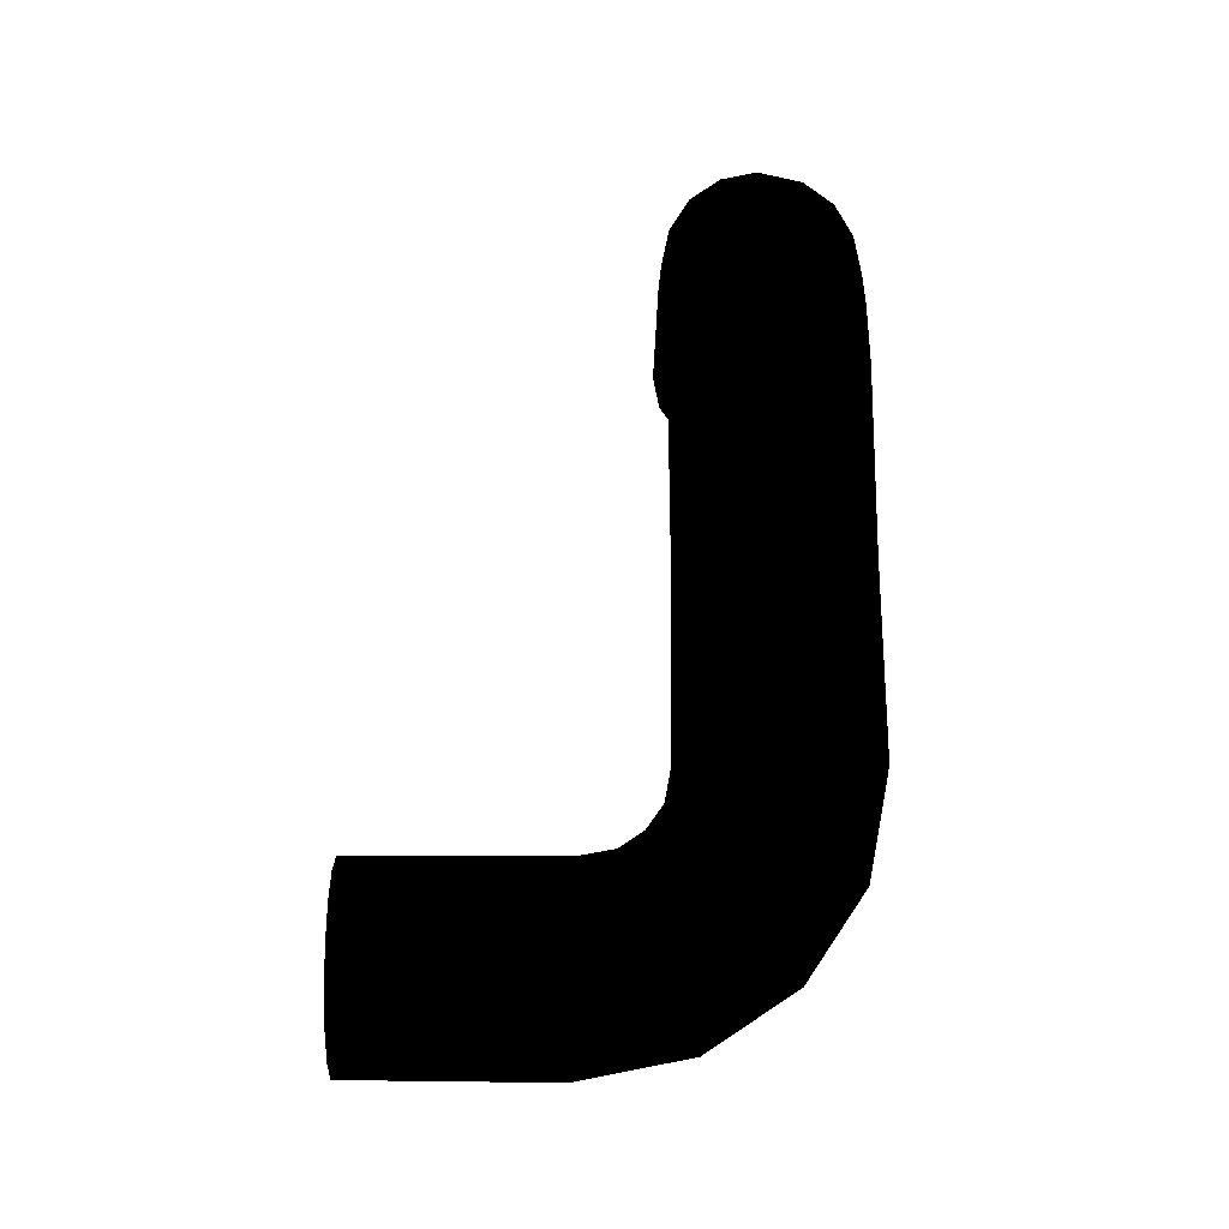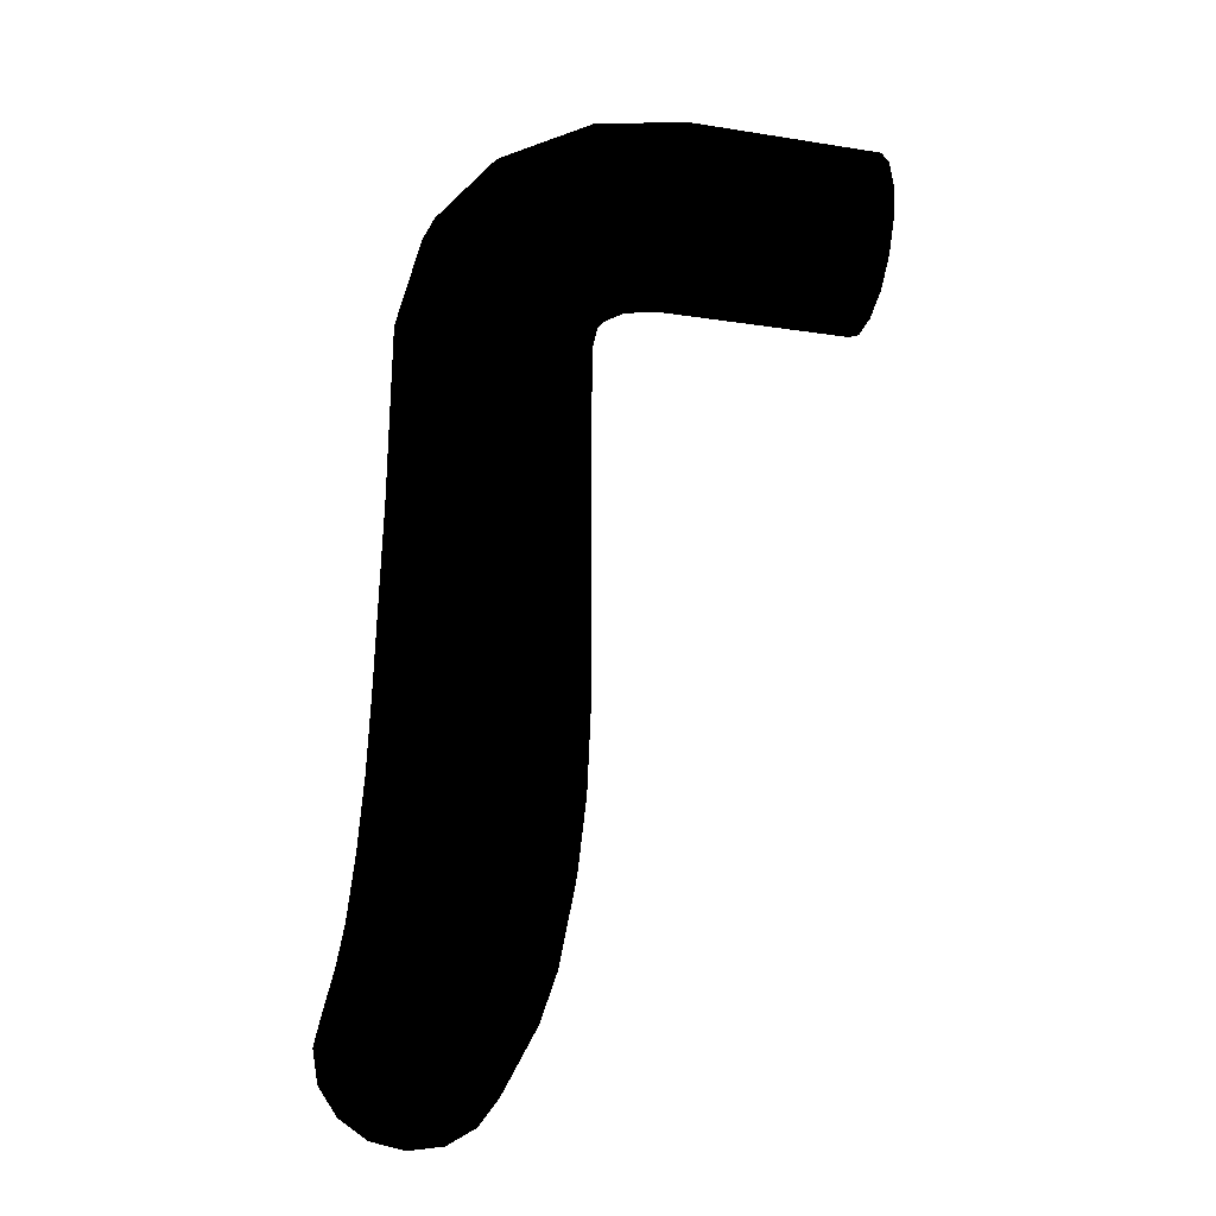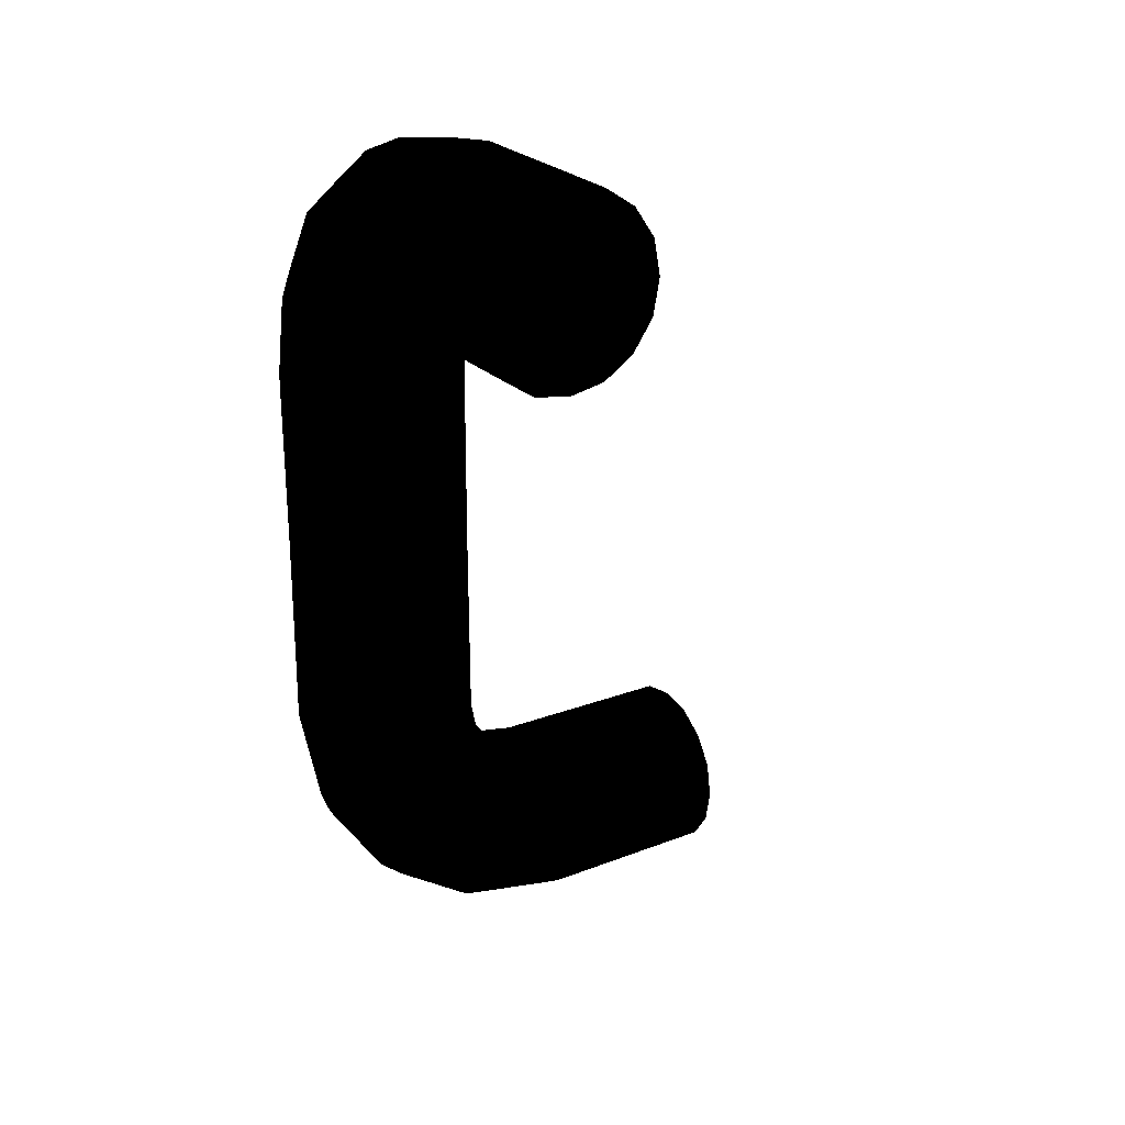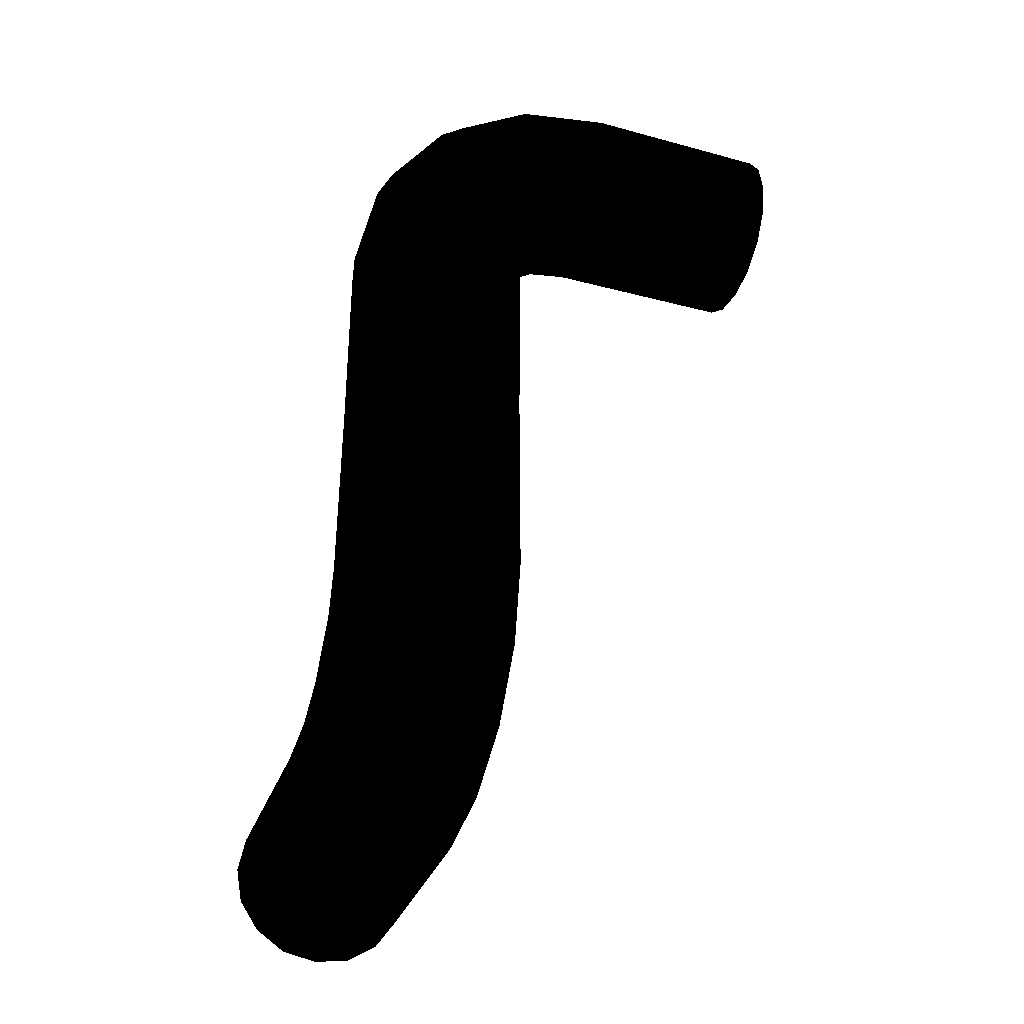
<metadata>
{"format":"obj","ext":"obj","renderer":"f3d","projection":"perspective","resolution":1024,"background":"white","views":[{"elev":-21.9,"azim":-1.2,"up":"+Y"},{"elev":-31.2,"azim":77.7,"up":"+Y"},{"elev":24.5,"azim":147.9,"up":"+Y"},{"elev":-35.7,"azim":70.5,"up":"+Y"}]}
</metadata>
<code>
v -0.5 -0.115 0.048 0 0 0
v -0.5 -0.124 0 0 0 0
v -0.5 -0.115 -0.048 0 0 0
v -0.5 -0.088 0.088 0 0 0
v -0.5 -0.088 -0.088 0 0 0
v -0.5 -0.048 0.115 0 0 0
v -0.5 -0.048 -0.115 0 0 0
v -0.5 -0 -0.124 0 0 0
v -0.5 -0 0.124 0 0 0
v -0.5 0.048 -0.115 0 0 0
v -0.5 0.048 0.115 0 0 0
v -0.5 0.088 -0.088 0 0 0
v -0.5 0.088 0.088 0 0 0
v -0.5 0.115 -0.048 0 0 0
v -0.5 0.115 0.048 0 0 0
v -0.5 0.124 0 0 0 0
v -0.115 1.048 -0.5 0 0 0
v -0.124 1 -0.5 0 0 0
v -0.115 0.952 -0.5 0 0 0
v -0.088 1.088 -0.5 0 0 0
v -0.088 0.912 -0.5 0 0 0
v -0.048 1.115 -0.5 0 0 0
v -0.048 0.885 -0.5 0 0 0
v 0 0.876 -0.5 0 0 0
v 0 1.124 -0.5 0 0 0
v 0.048 0.885 -0.5 0 0 0
v 0.048 1.115 -0.5 0 0 0
v 0.088 1.088 -0.5 0 0 0
v 0.088 0.912 -0.5 0 0 0
v 0.115 0.952 -0.5 0 0 0
v 0.115 1.048 -0.5 0 0 0
v 0.124 1 -0.5 0 0 0
v -0.088 0.912 -0.5 0 0 0
v -0.115 0.952 -0.5 0 0 0
v -0.116 0.952 -0.238 0 0 0
v -0.089 0.911 -0.237 0 0 0
v -0.048 0.885 -0.5 0 0 0
v -0.126 1 -0.238 0 0 0
v -0.124 1 -0.5 0 0 0
v -0.048 0.884 -0.236 0 0 0
v 0 0.876 -0.5 0 0 0
v -0.116 1.048 -0.239 0 0 0
v -0.115 1.048 -0.5 0 0 0
v 0 0.874 -0.236 0 0 0
v 0.048 0.885 -0.5 0 0 0
v -0.089 1.089 -0.24 0 0 0
v -0.088 1.088 -0.5 0 0 0
v 0.048 0.884 -0.236 0 0 0
v 0.088 0.912 -0.5 0 0 0
v -0.048 1.116 -0.241 0 0 0
v -0.048 1.115 -0.5 0 0 0
v 0.089 0.911 -0.237 0 0 0
v 0.115 0.952 -0.5 0 0 0
v 0 1.126 -0.241 0 0 0
v 0 1.124 -0.5 0 0 0
v 0.116 0.952 -0.238 0 0 0
v 0.124 1 -0.5 0 0 0
v 0.048 1.116 -0.241 0 0 0
v 0.048 1.115 -0.5 0 0 0
v 0.126 1 -0.238 0 0 0
v 0.115 1.048 -0.5 0 0 0
v 0.089 1.089 -0.24 0 0 0
v 0.088 1.088 -0.5 0 0 0
v 0.116 1.048 -0.239 0 0 0
v -0.048 1.088 -0.101 0 0 0
v 0 1.097 -0.097 0 0 0
v 0.048 1.088 -0.101 0 0 0
v 0.089 1.063 -0.111 0 0 0
v 0.116 1.025 -0.127 0 0 0
v 0.126 0.981 -0.145 0 0 0
v -0.089 1.063 -0.111 0 0 0
v 0.116 0.937 -0.164 0 0 0
v -0.116 1.025 -0.127 0 0 0
v 0.088 0.899 -0.179 0 0 0
v -0.126 0.981 -0.145 0 0 0
v 0.048 0.875 -0.189 0 0 0
v -0.116 0.937 -0.164 0 0 0
v 0 0.866 -0.193 0 0 0
v -0.088 0.899 -0.179 0 0 0
v -0.048 0.875 -0.189 0 0 0
v -0.126 0.93 -0.07 0 0 0
v -0.116 0.897 -0.104 0 0 0
v -0.088 0.868 -0.132 0 0 0
v -0.048 0.849 -0.151 0 0 0
v 0 0.842 -0.158 0 0 0
v 0.048 0.849 -0.151 0 0 0
v -0.116 0.965 -0.036 0 0 0
v 0.088 0.868 -0.132 0 0 0
v -0.089 0.993 -0.007 0 0 0
v 0.116 0.896 -0.104 0 0 0
v -0.048 1.013 0.012 0 0 0
v 0.126 0.93 -0.07 0 0 0
v 0 1.019 0.019 0 0 0
v 0.116 0.964 -0.036 0 0 0
v 0.048 1.013 0.012 0 0 0
v 0.089 0.993 -0.007 0 0 0
v -0.089 0.889 0.063 0 0 0
v -0.048 0.9 0.088 0 0 0
v 0 0.903 0.097 0 0 0
v 0.048 0.9 0.088 0 0 0
v 0.089 0.889 0.063 0 0 0
v 0.116 0.873 0.025 0 0 0
v -0.116 0.873 0.025 0 0 0
v 0.126 0.855 -0.019 0 0 0
v -0.126 0.855 -0.019 0 0 0
v 0.116 0.837 -0.063 0 0 0
v -0.116 0.837 -0.063 0 0 0
v 0.088 0.821 -0.101 0 0 0
v -0.088 0.821 -0.101 0 0 0
v 0.048 0.811 -0.125 0 0 0
v -0.048 0.811 -0.125 0 0 0
v -0 0.807 -0.134 0 0 0
v -0.116 0.763 -0.048 0 0 0
v -0.089 0.764 -0.089 0 0 0
v -0.048 0.764 -0.116 0 0 0
v -0 0.764 -0.126 0 0 0
v 0.048 0.764 -0.116 0 0 0
v 0.089 0.764 -0.089 0 0 0
v -0.126 0.762 -0 0 0 0
v 0.116 0.763 -0.048 0 0 0
v -0.116 0.761 0.048 0 0 0
v 0.126 0.762 -0 0 0 0
v -0.089 0.76 0.089 0 0 0
v 0.116 0.761 0.048 0 0 0
v -0.048 0.76 0.116 0 0 0
v 0.089 0.76 0.089 0 0 0
v 0 0.759 0.126 0 0 0
v 0.048 0.76 0.116 0 0 0
v -0.115 0.5 0.048 0 0 0
v -0.088 0.5 0.088 0 0 0
v -0.124 0.5 -0 0 0 0
v -0.048 0.5 0.115 0 0 0
v -0 0.5 0.124 0 0 0
v -0.115 0.5 -0.048 0 0 0
v 0.048 0.5 0.115 0 0 0
v 0.088 0.5 0.088 0 0 0
v -0.088 0.5 -0.088 0 0 0
v 0.115 0.5 0.048 0 0 0
v -0.048 0.5 -0.115 0 0 0
v 0.124 0.5 -0 0 0 0
v 0 0.5 -0.124 0 0 0
v 0.115 0.5 -0.048 0 0 0
v 0.048 0.5 -0.115 0 0 0
v 0.088 0.5 -0.088 0 0 0
v 0.089 0.24 -0.089 0 0 0
v 0.088 0.5 -0.088 0 0 0
v 0.048 0.5 -0.115 0 0 0
v 0.048 0.239 -0.116 0 0 0
v 0 0.5 -0.124 0 0 0
v 0.116 0.24 -0.048 0 0 0
v 0.115 0.5 -0.048 0 0 0
v -0 0.238 -0.126 0 0 0
v -0.048 0.5 -0.115 0 0 0
v 0.126 0.241 -0 0 0 0
v 0.124 0.5 -0 0 0 0
v -0.048 0.237 -0.116 0 0 0
v -0.088 0.5 -0.088 0 0 0
v 0.116 0.24 0.048 0 0 0
v 0.115 0.5 0.048 0 0 0
v -0.089 0.236 -0.089 0 0 0
v -0.115 0.5 -0.048 0 0 0
v 0.089 0.24 0.089 0 0 0
v 0.088 0.5 0.088 0 0 0
v -0.116 0.236 -0.048 0 0 0
v -0.124 0.5 -0 0 0 0
v 0.048 0.239 0.116 0 0 0
v 0.048 0.5 0.115 0 0 0
v -0.126 0.236 -0 0 0 0
v -0.115 0.5 0.048 0 0 0
v -0 0.238 0.126 0 0 0
v 0 0.5 0.124 0 0 0
v -0.116 0.236 0.048 0 0 0
v -0.088 0.5 0.088 0 0 0
v -0.048 0.237 0.116 0 0 0
v -0.048 0.5 0.115 0 0 0
v -0.089 0.236 0.089 0 0 0
v 0.025 0.127 0.116 0 0 0
v -0.019 0.145 0.126 0 0 0
v -0.063 0.163 0.116 0 0 0
v -0.101 0.179 0.088 0 0 0
v -0.125 0.189 0.048 0 0 0
v -0.134 0.193 -0 0 0 0
v 0.063 0.111 0.089 0 0 0
v -0.125 0.189 -0.048 0 0 0
v 0.088 0.101 0.048 0 0 0
v -0.101 0.179 -0.088 0 0 0
v 0.097 0.097 -0 0 0 0
v -0.063 0.163 -0.116 0 0 0
v 0.088 0.1 -0.048 0 0 0
v -0.019 0.145 -0.126 0 0 0
v 0.063 0.111 -0.089 0 0 0
v 0.025 0.127 -0.116 0 0 0
v 0.012 -0.013 0.048 0 0 0
v 0.019 -0.019 0 0 0 0
v 0.012 -0.012 -0.048 0 0 0
v -0.007 0.007 -0.089 0 0 0
v -0.036 0.035 -0.116 0 0 0
v -0.07 0.07 -0.126 0 0 0
v -0.007 0.007 0.089 0 0 0
v -0.104 0.103 -0.116 0 0 0
v -0.036 0.036 0.116 0 0 0
v -0.132 0.132 -0.088 0 0 0
v -0.07 0.07 0.126 0 0 0
v -0.151 0.151 -0.048 0 0 0
v -0.104 0.104 0.116 0 0 0
v -0.158 0.158 -0 0 0 0
v -0.132 0.132 0.088 0 0 0
v -0.151 0.151 0.048 0 0 0
v -0.145 0.019 0.126 0 0 0
v -0.164 0.063 0.116 0 0 0
v -0.179 0.101 0.088 0 0 0
v -0.189 0.125 0.048 0 0 0
v -0.193 0.134 -0 0 0 0
v -0.189 0.125 -0.048 0 0 0
v -0.127 -0.025 0.116 0 0 0
v -0.179 0.101 -0.088 0 0 0
v -0.111 -0.063 0.089 0 0 0
v -0.164 0.063 -0.116 0 0 0
v -0.101 -0.088 0.048 0 0 0
v -0.145 0.019 -0.126 0 0 0
v -0.097 -0.097 0 0 0 0
v -0.127 -0.025 -0.116 0 0 0
v -0.101 -0.088 -0.048 0 0 0
v -0.111 -0.063 -0.089 0 0 0
v -0.24 -0.089 0.089 0 0 0
v -0.241 -0.116 0.048 0 0 0
v -0.241 -0.126 0 0 0 0
v -0.241 -0.116 -0.048 0 0 0
v -0.24 -0.089 -0.089 0 0 0
v -0.239 -0.048 -0.116 0 0 0
v -0.239 -0.048 0.116 0 0 0
v -0.238 0 -0.126 0 0 0
v -0.238 0 0.126 0 0 0
v -0.238 0.048 -0.116 0 0 0
v -0.238 0.048 0.116 0 0 0
v -0.237 0.089 -0.089 0 0 0
v -0.237 0.089 0.089 0 0 0
v -0.236 0.116 -0.048 0 0 0
v -0.236 0.116 0.048 0 0 0
v -0.236 0.126 0 0 0 0
v -0.5 -0 0.124 0 0 0
v -0.5 0.048 0.115 0 0 0
v -0.5 -0.048 0.115 0 0 0
v -0.5 0.088 0.088 0 0 0
v -0.5 0.115 0.048 0 0 0
v -0.5 -0.088 0.088 0 0 0
v -0.5 0.124 0 0 0 0
v -0.5 0.115 -0.048 0 0 0
v -0.5 -0.115 0.048 0 0 0
v -0.5 0.088 -0.088 0 0 0
v -0.5 -0.124 0 0 0 0
v -0.5 0.048 -0.115 0 0 0
v -0.5 -0.115 -0.048 0 0 0
v -0.5 -0 -0.124 0 0 0
v -0.5 -0.088 -0.088 0 0 0
v -0.5 -0.048 -0.115 0 0 0
f 1 3 2
f 3 1 4
f 3 4 5
f 5 4 6
f 5 6 7
f 7 6 8
f 8 6 9
f 8 9 10
f 10 9 11
f 10 11 12
f 12 11 13
f 12 13 14
f 14 13 15
f 14 15 16
f 17 19 18
f 19 17 20
f 19 20 21
f 21 20 22
f 21 22 23
f 23 22 24
f 24 22 25
f 24 25 26
f 26 25 27
f 26 27 28
f 26 28 29
f 29 28 30
f 30 28 31
f 30 31 32
f 33 35 34
f 36 35 33
f 37 36 33
f 35 38 34
f 34 38 39
f 40 36 37
f 41 40 37
f 38 42 39
f 39 42 43
f 44 40 41
f 45 44 41
f 42 46 43
f 43 46 47
f 48 44 45
f 49 48 45
f 46 50 47
f 47 50 51
f 52 48 49
f 53 52 49
f 50 54 51
f 51 54 55
f 56 52 53
f 57 56 53
f 54 58 55
f 55 58 59
f 60 56 57
f 61 60 57
f 58 62 59
f 59 62 63
f 63 64 61
f 64 60 61
f 62 64 63
f 50 65 54
f 54 66 58
f 54 65 66
f 58 67 62
f 58 66 67
f 62 68 64
f 62 67 68
f 64 69 60
f 64 68 69
f 60 70 56
f 60 69 70
f 50 71 65
f 46 71 50
f 56 70 72
f 56 72 52
f 46 73 71
f 42 73 46
f 52 72 74
f 52 74 48
f 42 75 73
f 38 75 42
f 48 74 76
f 48 76 44
f 38 77 75
f 35 77 38
f 44 76 78
f 44 78 40
f 35 79 77
f 36 79 35
f 40 80 36
f 40 78 80
f 36 80 79
f 75 81 73
f 77 82 75
f 75 82 81
f 79 83 77
f 77 83 82
f 80 84 79
f 79 84 83
f 78 85 80
f 80 85 84
f 76 86 78
f 78 86 85
f 73 81 87
f 73 87 71
f 76 88 86
f 74 88 76
f 71 87 89
f 71 89 65
f 74 90 88
f 72 90 74
f 65 89 91
f 65 91 66
f 72 92 90
f 70 92 72
f 66 91 93
f 66 93 67
f 70 94 92
f 69 94 70
f 67 93 95
f 67 95 68
f 68 96 69
f 69 96 94
f 68 95 96
f 89 97 91
f 91 98 93
f 91 97 98
f 93 99 95
f 93 98 99
f 95 100 96
f 95 99 100
f 96 101 94
f 96 100 101
f 94 102 92
f 94 101 102
f 89 103 97
f 87 103 89
f 92 102 104
f 92 104 90
f 87 105 103
f 81 105 87
f 90 104 106
f 90 106 88
f 81 107 105
f 82 107 81
f 88 106 108
f 88 108 86
f 82 109 107
f 83 109 82
f 86 108 110
f 86 110 85
f 83 111 109
f 84 111 83
f 85 112 84
f 85 110 112
f 84 112 111
f 107 113 105
f 109 114 107
f 107 114 113
f 111 115 109
f 109 115 114
f 112 116 111
f 111 116 115
f 110 117 112
f 112 117 116
f 108 118 110
f 110 118 117
f 105 113 119
f 105 119 103
f 108 120 118
f 106 120 108
f 103 119 121
f 103 121 97
f 106 122 120
f 104 122 106
f 97 121 123
f 97 123 98
f 104 124 122
f 102 124 104
f 98 123 125
f 98 125 99
f 102 126 124
f 101 126 102
f 99 125 127
f 99 127 100
f 100 128 101
f 101 128 126
f 100 127 128
f 121 129 123
f 123 129 130
f 123 130 125
f 121 131 129
f 125 130 132
f 125 132 127
f 119 131 121
f 127 132 133
f 127 133 128
f 119 134 131
f 128 133 135
f 128 135 126
f 113 134 119
f 126 135 136
f 113 137 134
f 126 136 124
f 114 137 113
f 124 136 138
f 114 139 137
f 124 138 122
f 115 139 114
f 122 138 140
f 115 141 139
f 122 140 120
f 116 141 115
f 120 140 142
f 116 143 141
f 120 142 118
f 117 143 116
f 118 142 144
f 117 144 143
f 118 144 117
f 145 147 146
f 148 147 145
f 148 149 147
f 145 146 150
f 150 146 151
f 152 149 148
f 152 153 149
f 150 151 154
f 154 151 155
f 156 153 152
f 156 157 153
f 154 155 158
f 158 155 159
f 160 157 156
f 160 161 157
f 158 159 162
f 162 159 163
f 164 161 160
f 164 165 161
f 162 163 166
f 166 163 167
f 168 165 164
f 168 169 165
f 166 167 170
f 170 167 171
f 172 169 168
f 172 173 169
f 170 171 174
f 174 171 175
f 176 175 173
f 176 173 172
f 174 175 176
f 177 162 166
f 178 166 170
f 177 166 178
f 179 170 174
f 178 170 179
f 180 174 176
f 179 174 180
f 181 176 172
f 180 176 181
f 182 172 168
f 181 172 182
f 183 162 177
f 183 158 162
f 182 168 184
f 184 168 164
f 185 158 183
f 185 154 158
f 184 164 186
f 186 164 160
f 187 154 185
f 187 150 154
f 186 160 188
f 188 160 156
f 189 150 187
f 189 145 150
f 188 156 190
f 190 156 152
f 191 145 189
f 191 148 145
f 192 152 148
f 190 152 192
f 192 148 191
f 193 187 185
f 194 189 187
f 194 187 193
f 195 191 189
f 195 189 194
f 196 192 191
f 196 191 195
f 197 190 192
f 197 192 196
f 198 188 190
f 198 190 197
f 193 185 199
f 199 185 183
f 200 188 198
f 200 186 188
f 199 183 201
f 201 183 177
f 202 186 200
f 202 184 186
f 201 177 203
f 203 177 178
f 204 184 202
f 204 182 184
f 203 178 205
f 205 178 179
f 206 182 204
f 206 181 182
f 205 179 207
f 207 179 180
f 208 180 181
f 208 181 206
f 207 180 208
f 209 201 203
f 210 203 205
f 209 203 210
f 211 205 207
f 210 205 211
f 212 207 208
f 211 207 212
f 213 208 206
f 212 208 213
f 214 206 204
f 213 206 214
f 215 201 209
f 215 199 201
f 214 204 216
f 216 204 202
f 217 199 215
f 217 193 199
f 216 202 218
f 218 202 200
f 219 193 217
f 219 194 193
f 218 200 220
f 220 200 198
f 221 194 219
f 221 195 194
f 220 198 222
f 222 198 197
f 223 195 221
f 223 196 195
f 224 197 196
f 222 197 224
f 224 196 223
f 225 219 217
f 226 221 219
f 226 219 225
f 227 223 221
f 227 221 226
f 228 224 223
f 228 223 227
f 229 222 224
f 229 224 228
f 230 220 222
f 230 222 229
f 225 217 231
f 231 217 215
f 232 220 230
f 232 218 220
f 231 215 233
f 233 215 209
f 234 218 232
f 234 216 218
f 233 209 235
f 235 209 210
f 236 216 234
f 236 214 216
f 235 210 237
f 237 210 211
f 238 214 236
f 238 213 214
f 237 211 239
f 239 211 212
f 240 212 213
f 240 213 238
f 239 212 240
f 233 235 241
f 241 235 242
f 235 237 242
f 243 233 241
f 242 237 244
f 237 239 244
f 231 233 243
f 244 239 245
f 239 240 245
f 246 231 243
f 245 240 247
f 240 238 247
f 225 231 246
f 247 238 248
f 249 225 246
f 238 236 248
f 226 225 249
f 248 236 250
f 251 226 249
f 236 234 250
f 227 226 251
f 250 234 252
f 253 227 251
f 234 232 252
f 228 227 253
f 252 232 254
f 255 228 253
f 232 230 254
f 229 228 255
f 254 230 256
f 256 229 255
f 230 229 256

</code>
